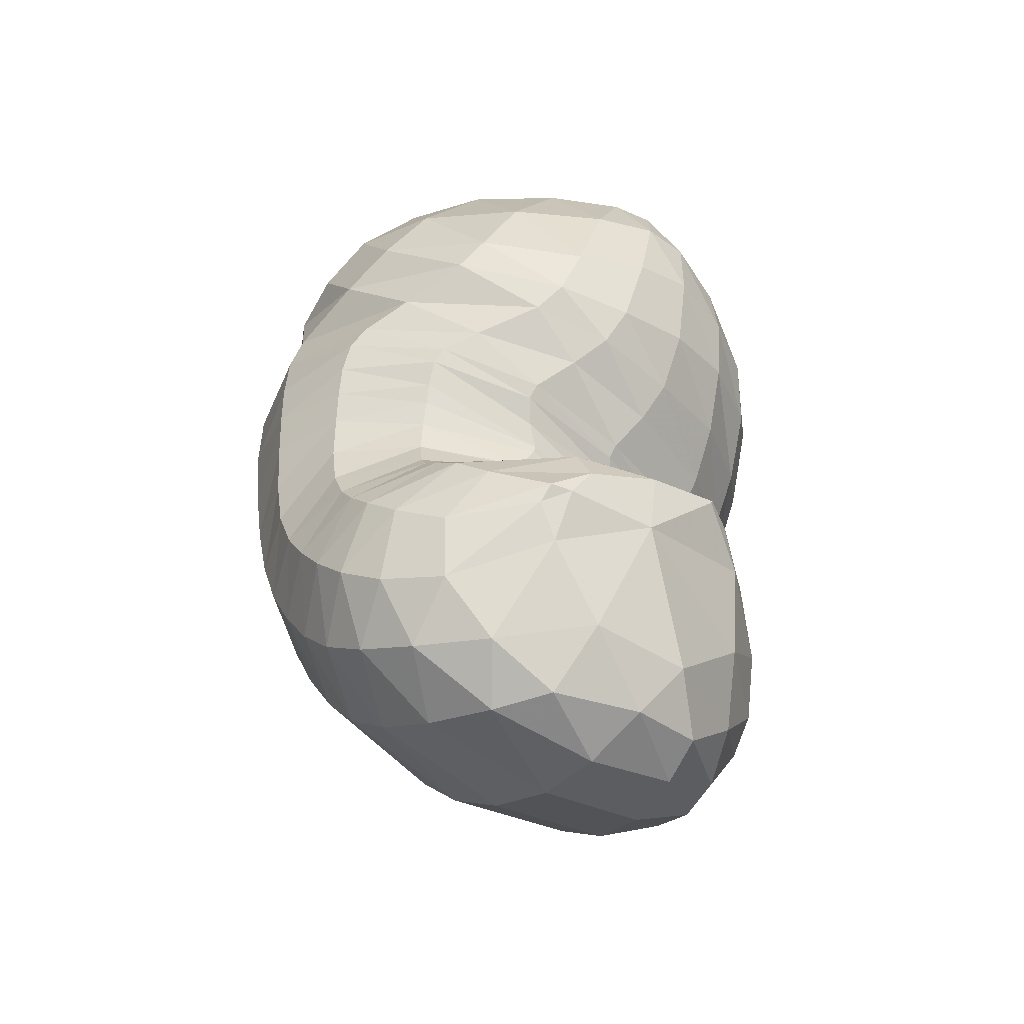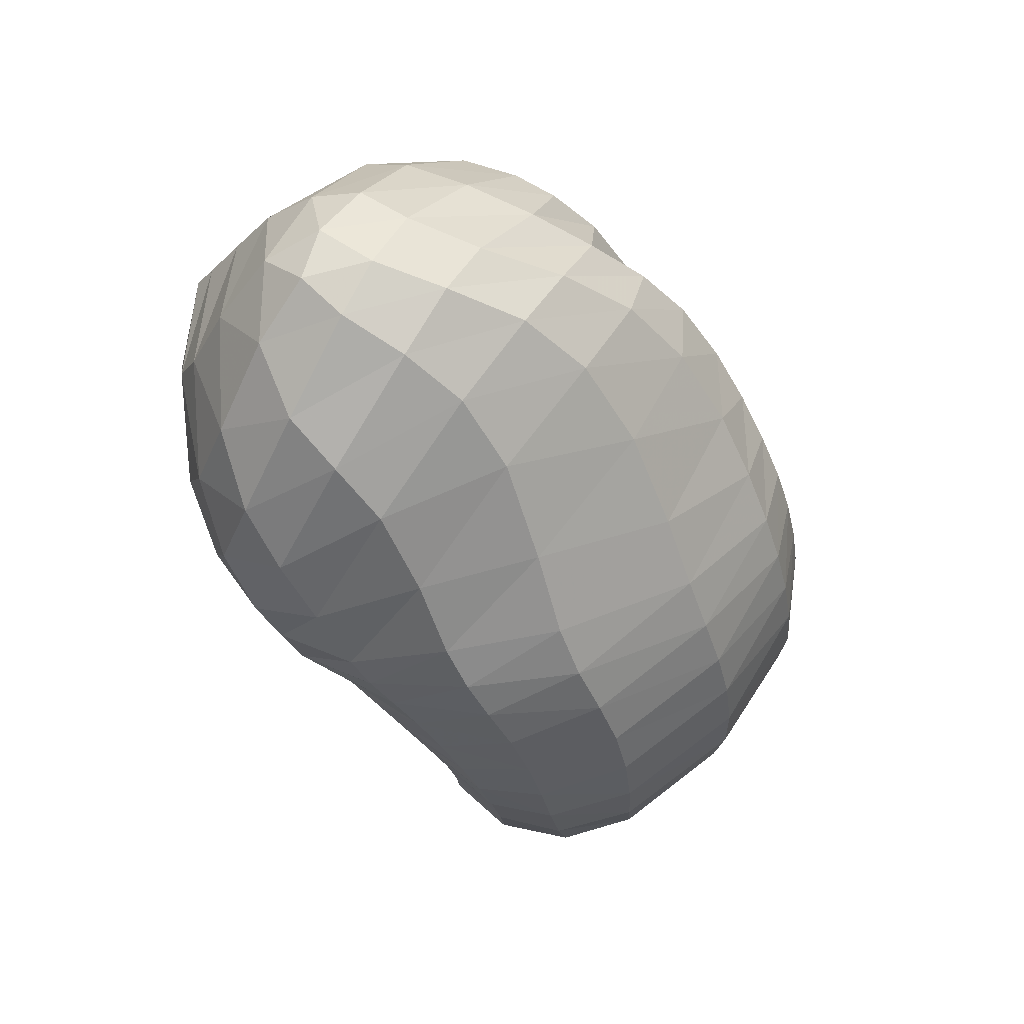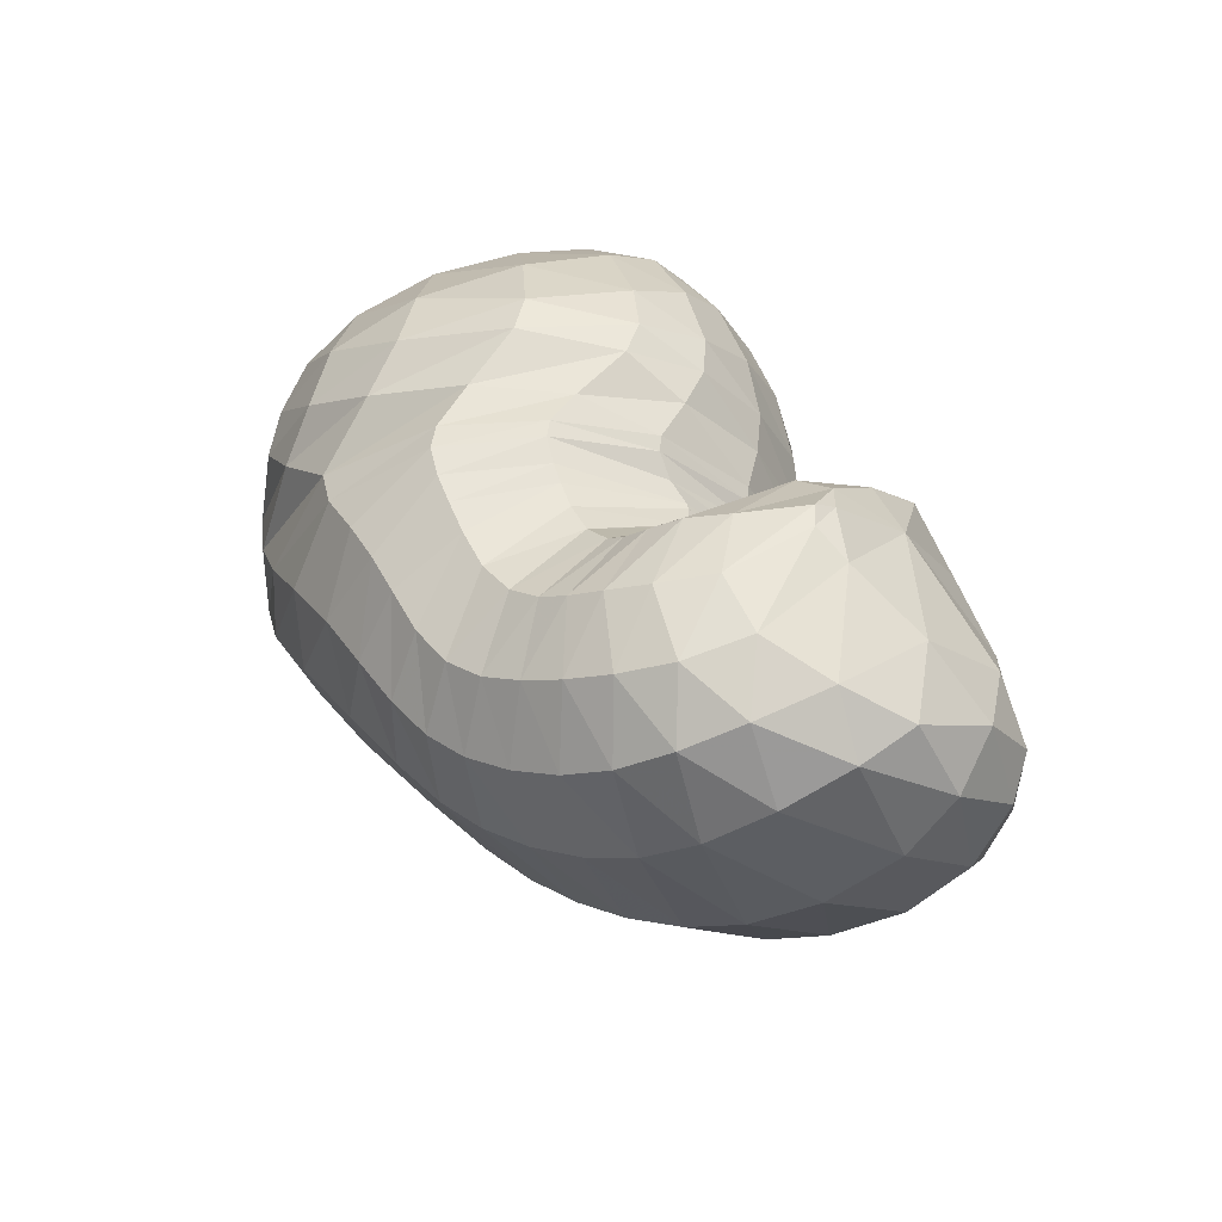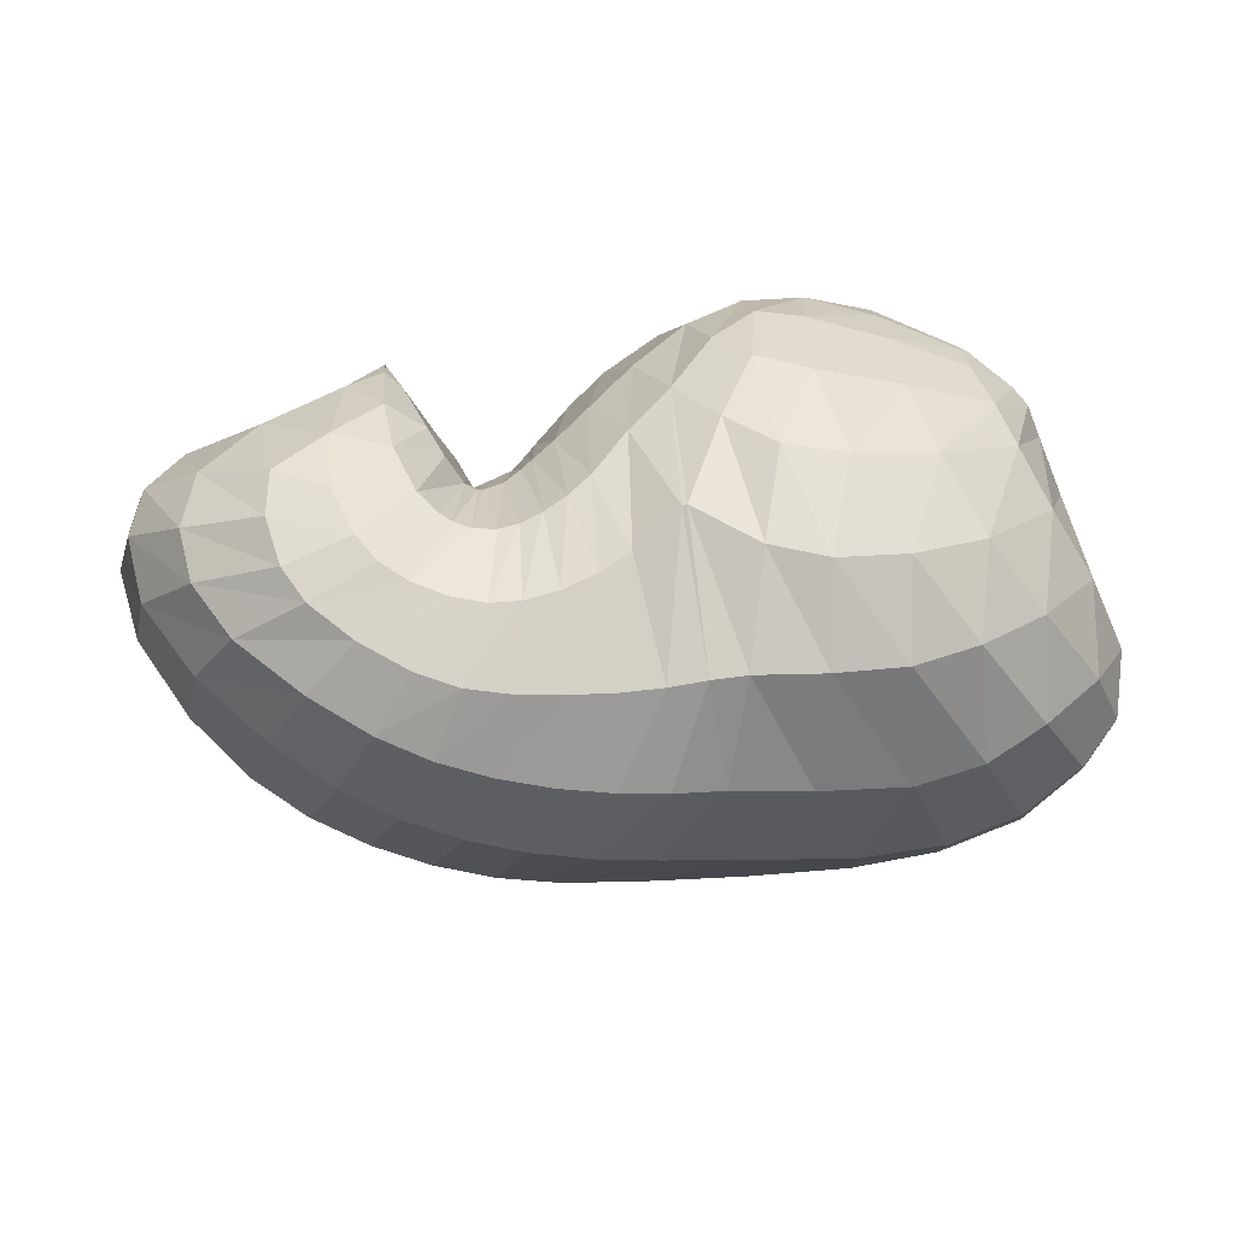
<metadata>
{"format":"obj","ext":"obj","renderer":"f3d","projection":"perspective","resolution":1024,"background":"white","views":[{"elev":37.3,"azim":86.2,"up":"+Z"},{"elev":-51.8,"azim":-59.1,"up":"+Z"},{"elev":32.3,"azim":57.8,"up":"+Z"},{"elev":39.3,"azim":175.2,"up":"+Y"}]}
</metadata>
<code>
v 91.4 167.5 172.2
v 117.6 170.2 193.5
v 159.2 168.6 201.3
v 199.4 157.1 185.3
v 220.5 138.5 176.5
v 227.6 135.9 167.7
v 235.6 138.4 159
v 239.6 135.8 160.2
v 244.1 144.1 163
v 260.8 145.7 191.9
v 288.3 141.8 193.8
v 79.4 160.3 163.1
v 115.1 148.9 209.1
v 170.7 130.4 221.4
v 192.7 113.9 215.2
v 203.6 81.77 206.9
v 214.7 76.14 200.1
v 227.9 73.61 193.5
v 248.6 72.46 194.1
v 261.3 76.91 201.9
v 277.9 92.49 209.9
v 288.8 111 212.4
v 71.66 147.4 155.4
v 107.2 97.93 209.8
v 147.6 63.88 212.8
v 57.27 112.3 138.4
v 92.24 59.97 182.6
v 111.9 36.05 166.4
v 157.9 32.63 182.2
v 187 26.53 181.3
v 213.7 25 175.1
v 242.2 25.51 167.8
v 268.9 33.13 174.1
v 293.4 46.05 185.3
v 310.8 77.41 196.3
v 57.47 75.21 121.7
v 85.27 47.97 104.7
v 137 22.67 118.9
v 194.8 18.78 124.6
v 237.8 24.31 119
v 271.4 33.15 121.7
v 304.1 47.03 133.6
v 331.4 70.89 156.4
v 339.6 107.6 174.2
v 57.76 94.67 87.8
v 87.62 75.73 69.97
v 135.4 68.58 63.58
v 193.9 83.6 52.35
v 230.2 89.45 52.44
v 265 98.43 59.14
v 299.5 115.3 74.37
v 334.6 134.7 114.4
v 333.8 151 146.5
v 86.11 143.7 77.78
v 127.5 147.5 54.91
v 170.9 149.3 52.84
v 192.9 147 52.27
v 219.4 145.1 53.9
v 246.3 146.4 57.26
v 273.7 154.1 69.77
v 292.7 165.8 88.36
v 295.2 176 118.4
v 113.1 179.7 105.8
v 158.1 188.9 101.1
v 119.9 183.4 158.2
v 157.2 190.5 164.1
v 184.1 186 134.1
v 208.1 174.1 111.3
v 221.8 168.3 103.3
v 234.5 165 100.8
v 246.4 166.8 103
v 255.7 171.5 111
v 263.9 176.2 147.2
v 263.7 164.7 184.3
v 94.3 167.5 175.6
v 90.49 166.8 171.5
v 94.5 169.5 170.9
v 137.1 170.2 201.9
v 92.09 161 183
v 116.1 160.9 203.5
v 119.4 178.3 177.9
v 139.6 181.6 184.2
v 181.7 164.5 193.7
v 138.6 158.6 212
v 165 152.6 212.9
v 158.3 182.3 182.7
v 175.5 180.2 174.8
v 210.1 148.7 180.4
v 187.8 144.6 208.7
v 198.9 136.7 205
v 192.2 175.6 161.5
v 206.3 169.1 150
v 223.6 136.1 174.1
v 206.6 125.1 201.5
v 213.9 112.2 197.9
v 216.1 163 144
v 222.7 159.2 140.6
v 234.3 138.7 159.5
v 217.2 109.5 195.3
v 223.3 109.3 188.7
v 226.1 157.7 138
v 231.6 156.8 133
v 239.5 135.7 160.2
v 229.9 110.5 184
v 231.6 109.9 183.3
v 237.2 157.2 129.8
v 238.8 157 130.1
v 241.6 139.9 160.3
v 238.9 105 183.4
v 240.7 105.1 183.6
v 242.3 155.6 135.3
v 242.4 155.6 135.4
v 249.7 147.3 172.2
v 246.2 110.3 185.6
v 248.2 111.9 187.4
v 247.6 163.6 138.1
v 252.1 168.3 145.6
v 268.7 145.1 197.4
v 258.2 115.7 199.4
v 266.7 120.5 206.1
v 258.8 166.8 169
v 263.6 164.3 184.4
v 279.1 123.8 208.5
v 289.2 117 209.8
v 303.9 110.6 202.6
v 323.8 122 185.9
v 323.3 148.4 166.5
v 299 168.7 150.8
v 274.8 171.8 163.5
v 264.5 164.3 184.3
v 88.94 153.7 186.6
v 75.16 156.2 159.8
v 90.56 171.5 139.8
v 94.27 172 157.9
v 142.4 139.9 219.7
v 86.49 142.3 188.4
v 112.7 125.4 212.5
v 186 122.6 218.8
v 141.5 109.9 223.4
v 164.2 97.32 224.4
v 198.5 93.45 209.5
v 172.4 88.76 220.7
v 178.5 69.98 210.3
v 207.6 78.34 204.6
v 185 55.78 204
v 191.1 50.51 201.6
v 220.4 75.04 196.9
v 200.4 47.45 198.1
v 209.2 46.01 194.3
v 238.2 72.44 191.8
v 218.7 44.87 189.9
v 231.1 43.81 185.8
v 254.6 73.63 197.1
v 244.5 44.27 185.2
v 255.9 46.57 188.2
v 268.8 82.89 207
v 265 49.79 192.3
v 274.4 54.99 197.1
v 288.5 110.6 212.2
v 284.3 63.41 201.5
v 293.5 78.29 204.7
v 293.7 107.2 209.6
v 81.78 121.9 187.2
v 65.15 131.3 148.1
v 77.71 153.1 112.5
v 86.22 166.4 125.5
v 132.9 78.32 216.9
v 75.24 103 180.1
v 99.35 74.68 198.5
v 119.9 55.47 199.9
v 131.4 41.84 190.6
v 154.2 50.09 201.5
v 68.95 83.63 165.5
v 53.21 91.19 126.9
v 54.26 107.5 103.7
v 65.22 132.7 106
v 102.7 45.45 174.6
v 69.83 67.43 151.4
v 133.1 32.23 173.7
v 81.31 51.23 141
v 99.77 37.5 137.4
v 170.2 28.21 181
v 121.2 27.62 140.2
v 144.5 20.54 147.4
v 201.2 25.64 179.3
v 166.7 16.89 153.4
v 189.9 15.8 155.4
v 227.8 24.55 170.1
v 209.2 15.9 152.5
v 226.1 16.88 148.7
v 255.9 28.6 169.6
v 242.1 18.85 146.3
v 257.1 22.16 146.8
v 281.2 38.46 179.4
v 272.5 27.11 150.1
v 287.8 33.2 155.5
v 304.5 58.13 191
v 301.7 40.61 162.7
v 314.2 51.36 171.9
v 323.5 67.09 180.4
v 328.2 90.27 186.2
v 67.03 63.4 109.8
v 53.84 86.66 103.5
v 110.1 32.63 110.3
v 64.77 73.76 90.08
v 82.58 58.19 86.12
v 165.3 18.63 124.2
v 106 44.38 88.27
v 132.1 37.76 90.18
v 218.5 21.18 121.4
v 163.6 37.87 89.24
v 195.7 42.96 84.73
v 254.7 28.1 119.2
v 220.1 48.03 81.14
v 239.3 52.05 80.79
v 288.3 39.51 126.6
v 257.5 56.41 83.14
v 275.2 61.94 87.17
v 318.4 56.76 143.5
v 292.7 69.44 92.82
v 308.9 78.85 100.9
v 339.2 89.51 168
v 325.9 91.32 114.7
v 340.3 105.8 133.8
v 344.8 118.9 150.6
v 338.4 133.7 163.6
v 69.47 86.86 76.69
v 67.25 116.2 81.15
v 109.1 68.57 66.83
v 85.94 116 63.88
v 104 110.7 54.99
v 167.6 76.26 57.68
v 124.7 107.5 50.95
v 152.4 110.7 47.99
v 212 86.96 50.89
v 176.9 115.9 44.73
v 192.3 117.5 43.1
v 248 92.93 55.42
v 206.8 118.4 43.52
v 223.2 119.6 45.54
v 282.1 106.1 64.7
v 239.2 122.3 48.04
v 254.8 126.4 51.32
v 319.7 125.7 92.36
v 270.3 131.6 56.8
v 287.9 138.3 66.87
v 338.5 143.7 134.2
v 307.1 146.2 82.66
v 318 153.7 98.5
v 321.2 160.2 115
v 316.6 165.1 133.9
v 107.2 147.4 62.25
v 102.4 165.2 85.43
v 149.3 148.2 53.1
v 125.8 170.6 73.69
v 147.6 173 70.73
v 181.7 148.7 52.36
v 165 175.1 75.41
v 184.4 180.8 86.63
v 205.5 145.6 52.88
v 185.9 180.4 86.82
v 199.4 170.1 81.36
v 233.1 145.2 55.09
v 208.7 166.4 77.65
v 218.9 163.3 75.18
v 259.2 149.2 61.83
v 229.2 161.2 74.08
v 238.2 160.5 74.76
v 286.2 160.4 79.16
v 248.2 161.2 77.48
v 258.8 163.9 81.67
v 296.5 171.9 102.8
v 266.7 167.4 86.27
v 272.6 171.4 93.15
v 278.7 176.8 107.5
v 279.1 178.9 130.2
v 139.3 186.5 98.48
v 118.5 185.1 131.1
v 144.9 192.3 130.6
v 161.3 193.7 136.7
v 172.4 189.7 114
v 143.8 189.6 161.7
v 171 190.6 151.1
v 196.9 179.5 123.7
v 214.9 171.2 106.4
v 228.4 166.1 101.4
v 241.3 165.2 101.5
v 249.7 168.2 104.8
v 261.8 176.4 125.9
v 263.8 169.3 173.3
g foo
f 75 1 76
f 76 12 79
f 79 2 75
f 75 76 79
f 12 131 79
f 13 80 131
f 2 79 80
f 80 79 131
f 78 2 80
f 80 13 84
f 84 3 78
f 78 80 84
f 13 135 84
f 14 85 135
f 3 84 85
f 85 84 135
f 83 3 85
f 85 14 89
f 89 4 83
f 83 85 89
f 14 138 89
f 15 90 138
f 4 89 90
f 90 89 138
f 88 4 90
f 90 15 94
f 94 5 88
f 88 90 94
f 15 141 94
f 16 95 141
f 5 94 95
f 95 94 141
f 93 5 95
f 95 16 99
f 99 6 93
f 93 95 99
f 16 144 99
f 17 100 144
f 6 99 100
f 100 99 144
f 98 6 100
f 100 17 104
f 104 7 98
f 98 100 104
f 17 147 104
f 18 105 147
f 7 104 105
f 105 104 147
f 103 7 105
f 105 18 109
f 109 8 103
f 103 105 109
f 18 150 109
f 19 110 150
f 8 109 110
f 110 109 150
f 108 8 110
f 110 19 114
f 114 9 108
f 108 110 114
f 19 153 114
f 20 115 153
f 9 114 115
f 115 114 153
f 113 9 115
f 115 20 119
f 119 10 113
f 113 115 119
f 20 156 119
f 21 120 156
f 10 119 120
f 120 119 156
f 118 10 120
f 120 21 123
f 123 11 118
f 118 120 123
f 21 159 123
f 22 124 159
f 11 123 124
f 124 123 159
f 131 12 132
f 132 23 136
f 136 13 131
f 131 132 136
f 23 163 136
f 24 137 163
f 13 136 137
f 137 136 163
f 135 13 137
f 137 24 139
f 139 14 135
f 135 137 139
f 24 167 139
f 25 140 167
f 14 139 140
f 140 139 167
f 138 14 140
f 140 25 142
f 142 15 138
f 138 140 142
f 15 142 143
f 25 172 142
f 29 143 172
f 143 142 172
f 25 171 172
f 28 179 171
f 29 172 179
f 172 171 179
f 141 15 143
f 143 29 145
f 145 16 141
f 141 143 145
f 29 182 145
f 30 146 182
f 16 145 146
f 146 145 182
f 144 16 146
f 146 30 148
f 148 17 144
f 144 146 148
f 30 185 148
f 31 149 185
f 17 148 149
f 149 148 185
f 147 17 149
f 149 31 151
f 151 18 147
f 147 149 151
f 31 188 151
f 32 152 188
f 18 151 152
f 152 151 188
f 150 18 152
f 152 32 154
f 154 19 150
f 150 152 154
f 32 191 154
f 33 155 191
f 19 154 155
f 155 154 191
f 153 19 155
f 155 33 157
f 157 20 153
f 153 155 157
f 33 194 157
f 34 158 194
f 20 157 158
f 158 157 194
f 156 20 158
f 158 34 160
f 160 21 156
f 156 158 160
f 34 197 160
f 35 161 197
f 21 160 161
f 161 160 197
f 159 21 161
f 161 35 162
f 162 22 159
f 159 161 162
f 35 125 162
f 11 124 125
f 22 162 124
f 125 124 162
f 163 23 164
f 164 26 168
f 168 24 163
f 163 164 168
f 26 173 168
f 27 169 173
f 24 168 169
f 169 168 173
f 167 24 169
f 169 27 170
f 170 25 167
f 167 169 170
f 27 177 170
f 28 171 177
f 25 170 171
f 171 170 177
f 173 26 174
f 174 36 178
f 178 27 173
f 173 174 178
f 177 27 178
f 178 36 180
f 180 28 177
f 177 178 180
f 36 202 180
f 37 181 202
f 28 180 181
f 181 180 202
f 179 28 181
f 181 37 183
f 183 29 179
f 179 181 183
f 37 204 183
f 38 184 204
f 29 183 184
f 184 183 204
f 182 29 184
f 184 38 186
f 186 30 182
f 182 184 186
f 38 207 186
f 39 187 207
f 30 186 187
f 187 186 207
f 185 30 187
f 187 39 189
f 189 31 185
f 185 187 189
f 39 210 189
f 40 190 210
f 31 189 190
f 190 189 210
f 188 31 190
f 190 40 192
f 192 32 188
f 188 190 192
f 40 213 192
f 41 193 213
f 32 192 193
f 193 192 213
f 191 32 193
f 193 41 195
f 195 33 191
f 191 193 195
f 41 216 195
f 42 196 216
f 33 195 196
f 196 195 216
f 194 33 196
f 196 42 198
f 198 34 194
f 194 196 198
f 42 219 198
f 43 199 219
f 34 198 199
f 199 198 219
f 197 34 199
f 199 43 200
f 200 35 197
f 197 199 200
f 43 222 200
f 44 201 222
f 35 200 201
f 201 200 222
f 35 201 125
f 44 126 201
f 11 125 126
f 126 125 201
f 174 26 175
f 175 45 203
f 203 36 174
f 174 175 203
f 202 36 203
f 203 45 205
f 205 37 202
f 202 203 205
f 45 227 205
f 46 206 227
f 37 205 206
f 206 205 227
f 204 37 206
f 206 46 208
f 208 38 204
f 204 206 208
f 46 229 208
f 47 209 229
f 38 208 209
f 209 208 229
f 207 38 209
f 209 47 211
f 211 39 207
f 207 209 211
f 47 232 211
f 48 212 232
f 39 211 212
f 212 211 232
f 210 39 212
f 212 48 214
f 214 40 210
f 210 212 214
f 48 235 214
f 49 215 235
f 40 214 215
f 215 214 235
f 213 40 215
f 215 49 217
f 217 41 213
f 213 215 217
f 49 238 217
f 50 218 238
f 41 217 218
f 218 217 238
f 216 41 218
f 218 50 220
f 220 42 216
f 216 218 220
f 50 241 220
f 51 221 241
f 42 220 221
f 221 220 241
f 219 42 221
f 221 51 223
f 223 43 219
f 219 221 223
f 51 244 223
f 52 224 244
f 43 223 224
f 224 223 244
f 222 43 224
f 224 52 225
f 225 44 222
f 222 224 225
f 52 247 225
f 53 226 247
f 44 225 226
f 226 225 247
f 44 226 126
f 53 127 226
f 11 126 127
f 127 126 226
f 175 26 176
f 176 54 228
f 228 45 175
f 175 176 228
f 227 45 228
f 228 54 230
f 230 46 227
f 227 228 230
f 54 252 230
f 55 231 252
f 46 230 231
f 231 230 252
f 229 46 231
f 231 55 233
f 233 47 229
f 229 231 233
f 55 254 233
f 56 234 254
f 47 233 234
f 234 233 254
f 232 47 234
f 234 56 236
f 236 48 232
f 232 234 236
f 56 257 236
f 57 237 257
f 48 236 237
f 237 236 257
f 235 48 237
f 237 57 239
f 239 49 235
f 235 237 239
f 57 260 239
f 58 240 260
f 49 239 240
f 240 239 260
f 238 49 240
f 240 58 242
f 242 50 238
f 238 240 242
f 58 263 242
f 59 243 263
f 50 242 243
f 243 242 263
f 241 50 243
f 243 59 245
f 245 51 241
f 241 243 245
f 59 266 245
f 60 246 266
f 51 245 246
f 246 245 266
f 244 51 246
f 246 60 248
f 248 52 244
f 244 246 248
f 60 269 248
f 61 249 269
f 52 248 249
f 249 248 269
f 247 52 249
f 249 61 250
f 250 53 247
f 247 249 250
f 61 272 250
f 62 251 272
f 53 250 251
f 251 250 272
f 53 251 127
f 62 128 251
f 11 127 128
f 128 127 251
f 176 26 164
f 164 23 165
f 165 54 176
f 164 165 176
f 165 23 166
f 166 63 253
f 253 54 165
f 165 166 253
f 252 54 253
f 253 63 255
f 255 55 252
f 252 253 255
f 63 277 255
f 64 256 277
f 55 255 256
f 256 255 277
f 254 55 256
f 256 64 258
f 258 56 254
f 254 256 258
f 56 258 259
f 64 281 258
f 67 259 281
f 259 258 281
f 64 280 281
f 66 283 280
f 67 281 283
f 281 280 283
f 257 56 259
f 259 67 261
f 261 57 257
f 257 259 261
f 67 284 261
f 68 262 284
f 57 261 262
f 262 261 284
f 260 57 262
f 262 68 264
f 264 58 260
f 260 262 264
f 68 285 264
f 69 265 285
f 58 264 265
f 265 264 285
f 263 58 265
f 265 69 267
f 267 59 263
f 263 265 267
f 69 286 267
f 70 268 286
f 59 267 268
f 268 267 286
f 266 59 268
f 268 70 270
f 270 60 266
f 266 268 270
f 70 287 270
f 71 271 287
f 60 270 271
f 271 270 287
f 269 60 271
f 271 71 273
f 273 61 269
f 269 271 273
f 71 288 273
f 72 274 288
f 61 273 274
f 274 273 288
f 272 61 274
f 274 72 275
f 275 62 272
f 272 274 275
f 72 289 275
f 73 276 289
f 62 275 276
f 276 275 289
f 62 276 128
f 73 129 276
f 11 128 129
f 129 128 276
f 73 290 129
f 74 130 290
f 11 129 130
f 130 129 290
f 166 23 132
f 132 12 133
f 133 63 166
f 132 133 166
f 133 12 134
f 134 65 278
f 278 63 133
f 133 134 278
f 277 63 278
f 278 65 279
f 279 64 277
f 277 278 279
f 65 282 279
f 66 280 282
f 64 279 280
f 280 279 282
f 134 12 76
f 76 1 77
f 77 65 134
f 76 77 134
f 1 75 77
f 2 81 75
f 65 77 81
f 77 75 81
f 282 65 81
f 81 2 82
f 82 66 282
f 81 82 282
f 2 78 82
f 3 86 78
f 66 82 86
f 82 78 86
f 283 66 86
f 86 3 87
f 87 67 283
f 86 87 283
f 3 83 87
f 4 91 83
f 67 87 91
f 87 83 91
f 284 67 91
f 91 4 92
f 92 68 284
f 91 92 284
f 4 88 92
f 5 96 88
f 68 92 96
f 92 88 96
f 285 68 96
f 96 5 97
f 97 69 285
f 96 97 285
f 5 93 97
f 6 101 93
f 69 97 101
f 97 93 101
f 286 69 101
f 101 6 102
f 102 70 286
f 101 102 286
f 6 98 102
f 7 106 98
f 70 102 106
f 102 98 106
f 287 70 106
f 106 7 107
f 107 71 287
f 106 107 287
f 7 103 107
f 8 111 103
f 71 107 111
f 107 103 111
f 288 71 111
f 111 8 112
f 112 72 288
f 111 112 288
f 8 108 112
f 9 116 108
f 72 112 116
f 112 108 116
f 289 72 116
f 116 9 117
f 117 73 289
f 116 117 289
f 9 113 117
f 10 121 113
f 73 117 121
f 117 113 121
f 290 73 121
f 121 10 122
f 122 74 290
f 121 122 290
f 10 118 122
f 11 130 118
f 74 122 130
f 122 118 130
g

</code>
